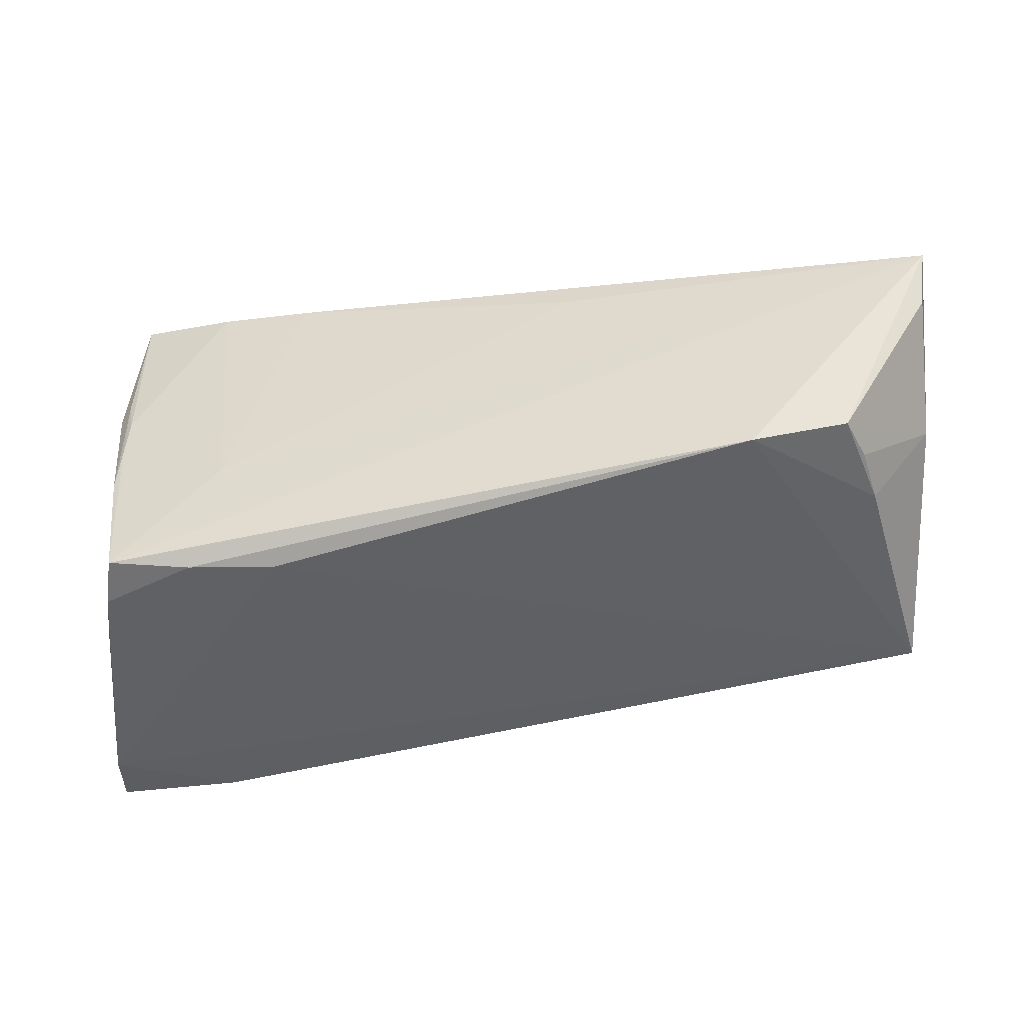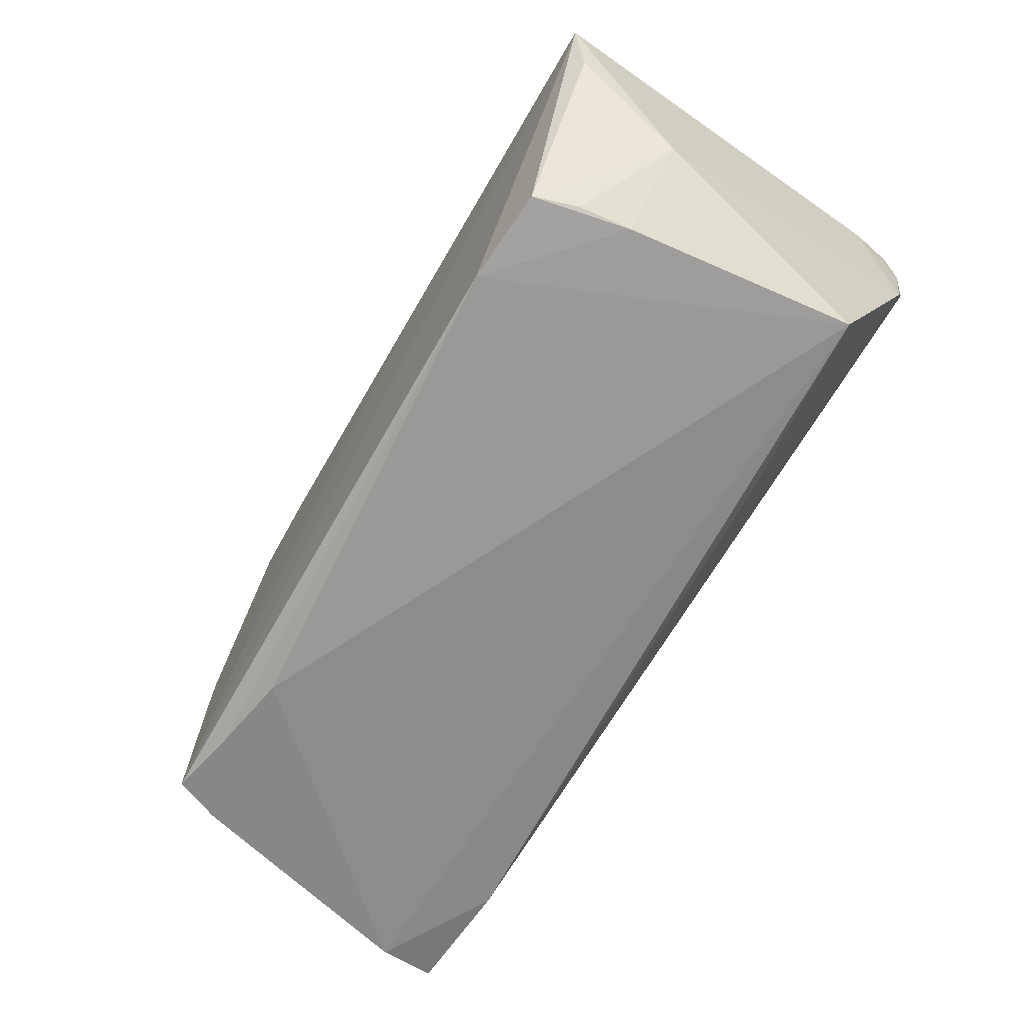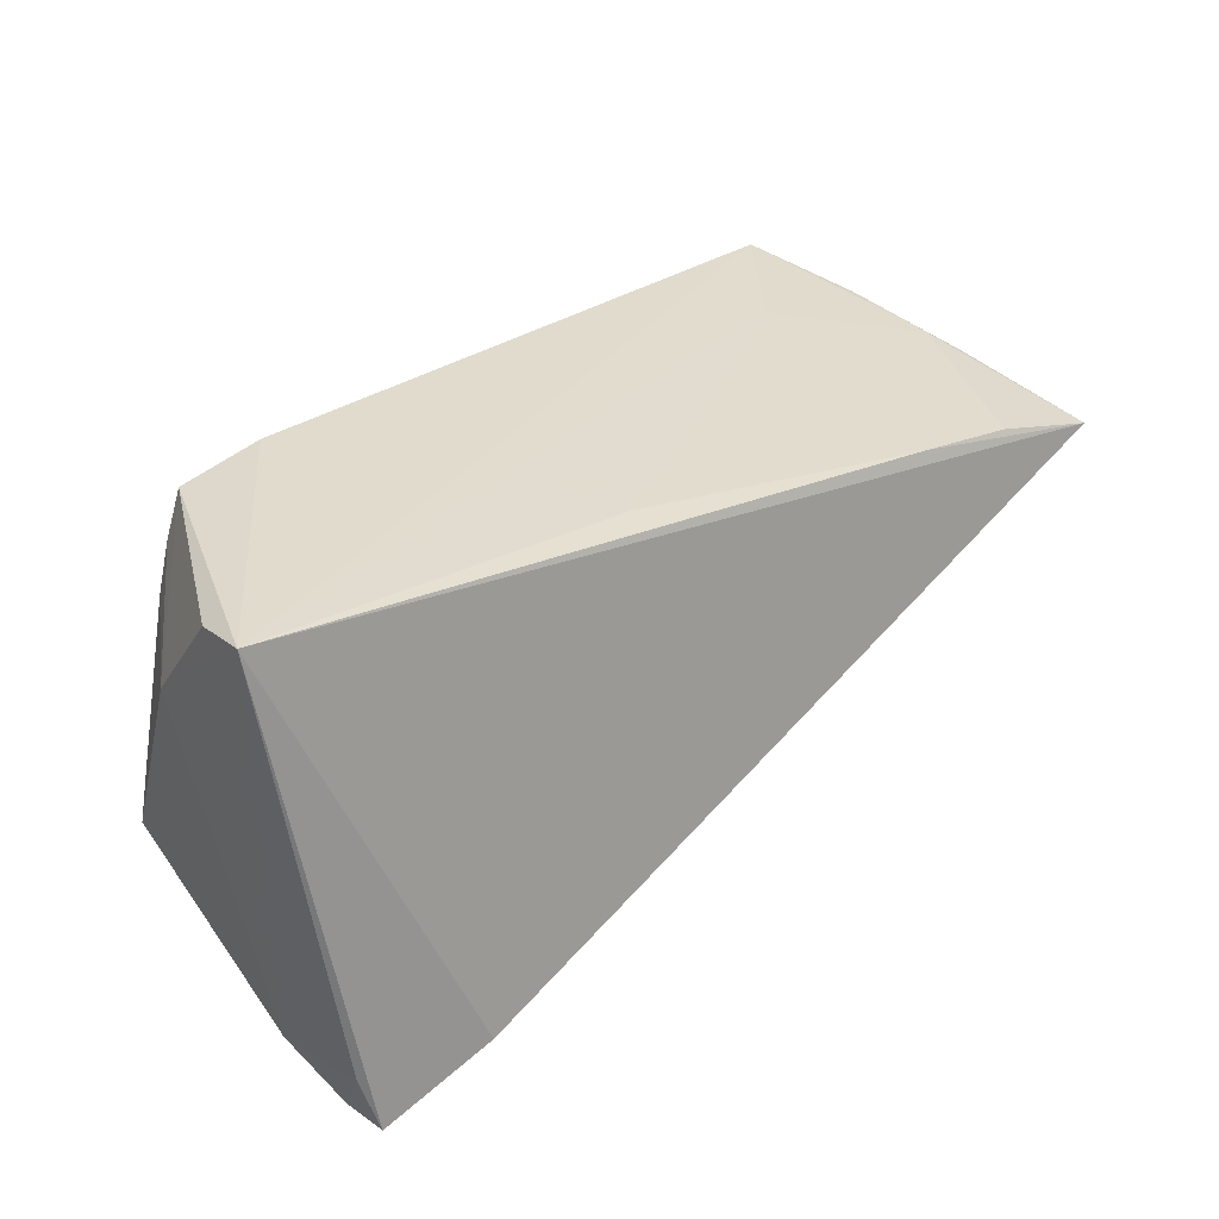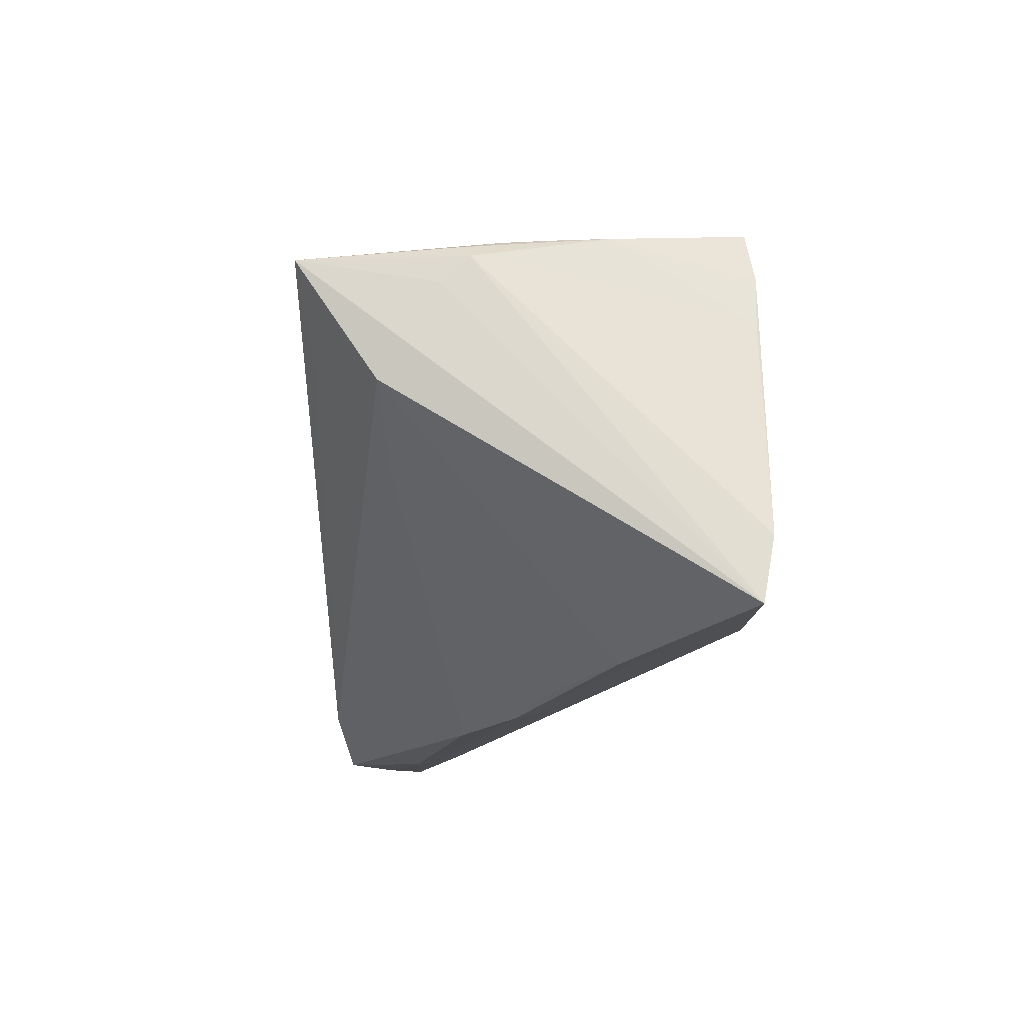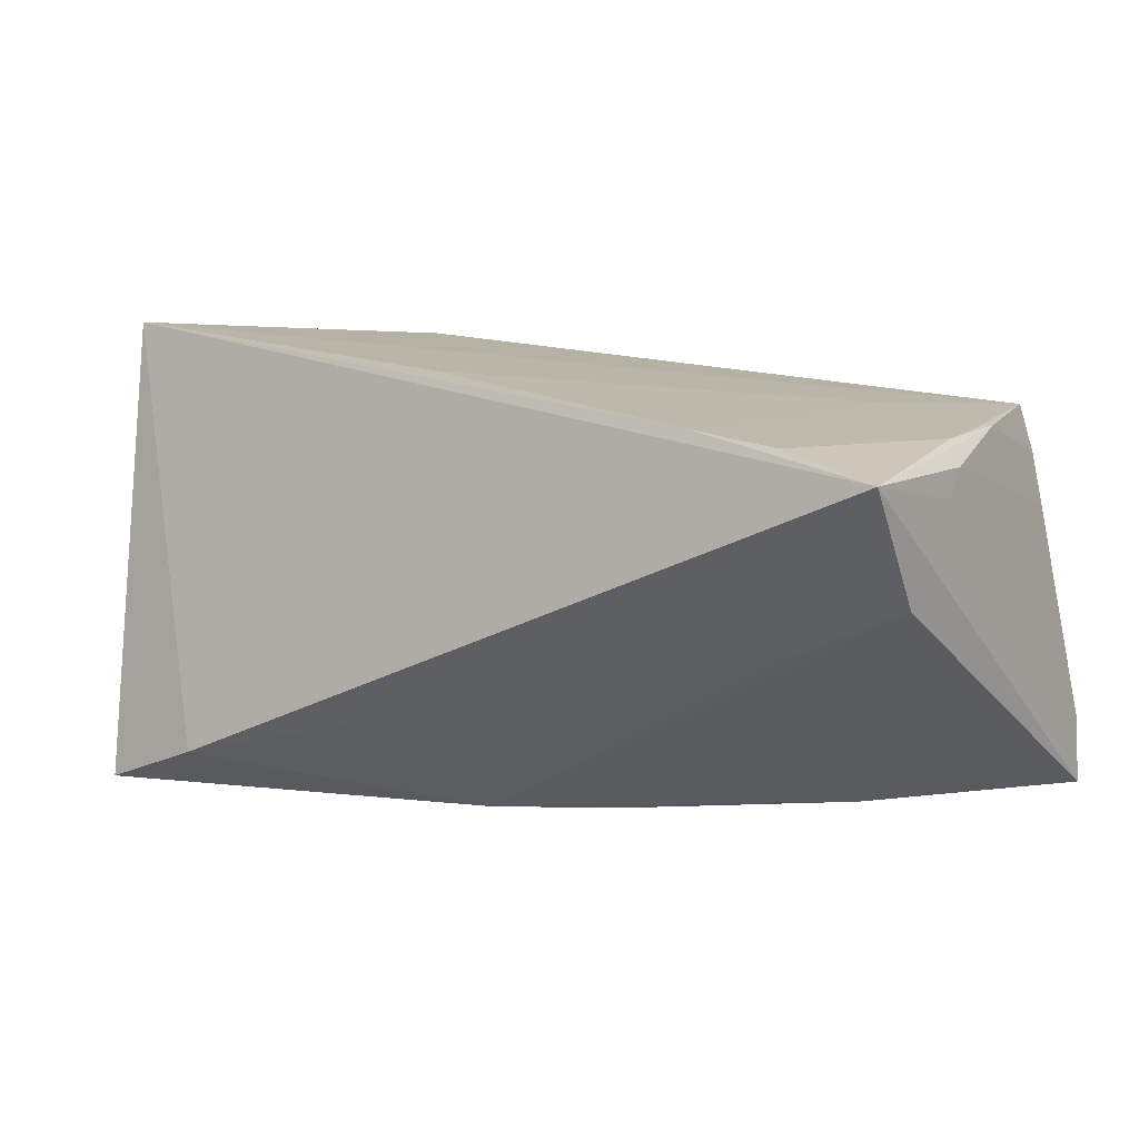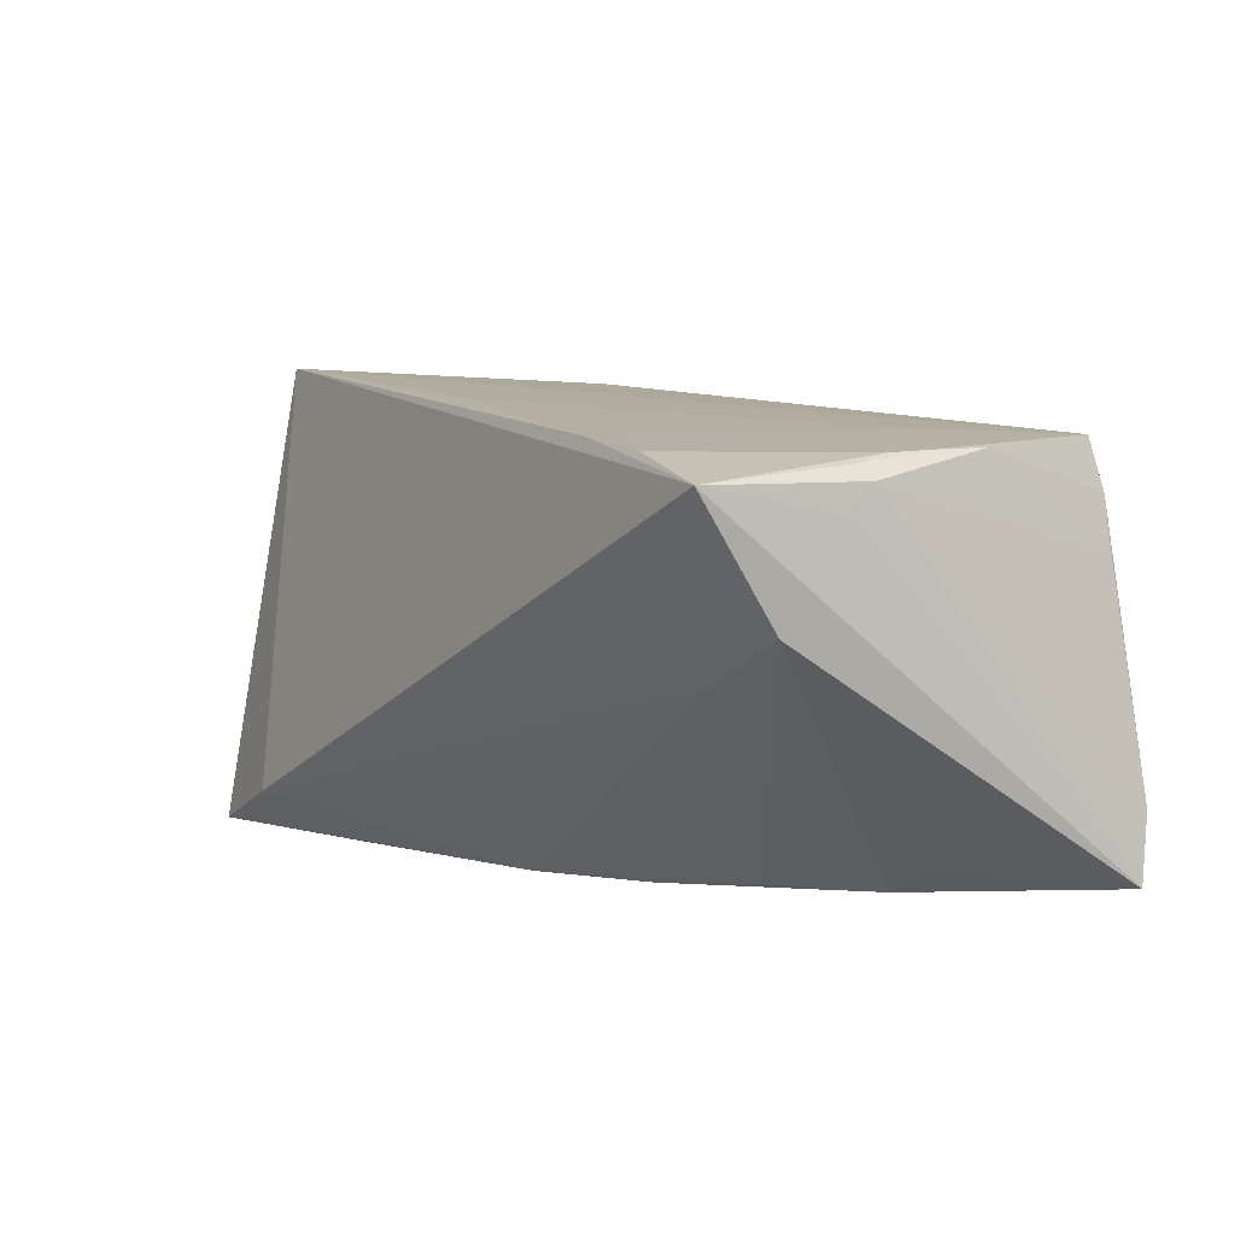
<metadata>
{"format":"obj","ext":"obj","renderer":"f3d","projection":"perspective","resolution":1024,"background":"white","views":[{"elev":-46.4,"azim":-174.1,"up":"+Z"},{"elev":-62.4,"azim":-124.7,"up":"+Z"},{"elev":35.7,"azim":-42.8,"up":"+Y"},{"elev":-14.9,"azim":88.1,"up":"+Y"},{"elev":8.7,"azim":30.1,"up":"+Y"},{"elev":4.0,"azim":55.8,"up":"+Y"}]}
</metadata>
<code>
v -0.05406 -0.02947 0.01309
v 0.0535 0.01639 0.00659
v -0.05487 -0.0283 0.02401
v -0.05396 -0.01366 -0.01966
v 0.0574 -0.01758 -0.02695
v -0.01015 0.02539 0.0144
v 0.03858 0.008358 0.02547
v -0.05831 0.03022 0.01189
v 0.03501 -0.02804 -0.01151
v 0.005545 -0.02871 -0.005528
v 0.03629 0.02175 -0.0107
v -0.04826 0.01575 -0.01872
v 0.02086 -0.02862 -0.005129
v 0.006718 -0.03008 -0.0003563
v 0.05356 0.01308 0.009983
v -0.007987 -0.03022 0.006533
v 0.0521 0.01613 0.02695
v -0.05598 -0.02184 0.02172
v 0.04921 0.02101 -0.02599
v -0.05722 0.02826 0.00433
v -0.04465 0.02801 -0.01816
v 0.03836 -0.00458 0.01608
v -0.04685 0.02242 -0.01809
v -0.05494 -0.0291 0.01789
v 0.02776 0.02077 0.02296
v -0.04084 -0.02308 0.02587
v -0.02794 -0.01849 -0.01874
v 0.052 0.01805 0.007984
v 0.02814 0.01914 -0.02695
v -0.05673 0.01448 -0.006216
v 0.03979 0.01923 0.02445
v -0.0389 -0.03022 0.01328
v 0.05229 0.001608 0.01716
v 0.05095 0.01911 0.002885
v 0.04176 -0.02406 -0.01092
v 0.05214 0.008721 -0.02665
v 0.05109 0.01942 -0.003163
v 0.05831 -0.02555 -0.02544
v 0.03898 0.02008 -0.02694
v 0.04251 -0.02528 -0.02515
v 0.05072 0.01497 -0.02695
v 0.05132 0.01964 -0.009992
v -0.05522 -0.02685 0.007155
v -0.03281 0.02813 -0.01999
f 8 26 17
f 38 17 33
f 8 17 25
f 3 26 8
f 3 16 26
f 3 24 32
f 32 16 3
f 7 17 26
f 26 33 7
f 7 33 17
f 26 16 22
f 22 33 26
f 16 33 22
f 8 25 6
f 31 25 17
f 15 17 38
f 38 2 15
f 15 2 17
f 30 43 8
f 4 43 30
f 1 43 40
f 32 24 1
f 24 43 1
f 4 40 27
f 27 43 4
f 40 43 27
f 14 40 38
f 38 9 14
f 14 16 32
f 32 1 14
f 38 33 35
f 35 9 38
f 33 9 35
f 5 40 4
f 4 29 5
f 38 40 5
f 5 2 38
f 5 36 2
f 4 30 12
f 8 19 44
f 44 21 8
f 44 12 21
f 44 29 4
f 4 12 44
f 18 3 8
f 24 3 18
f 8 43 18
f 18 43 24
f 11 6 25
f 25 31 11
f 11 19 8
f 8 6 11
f 41 5 29
f 36 5 41
f 17 2 28
f 19 37 42
f 42 41 19
f 42 28 2
f 37 28 42
f 2 36 42
f 36 41 42
f 34 37 19
f 19 11 34
f 34 11 31
f 34 31 17
f 17 28 34
f 34 28 37
f 8 21 20
f 20 30 8
f 21 30 20
f 10 1 40
f 40 14 10
f 10 14 1
f 13 9 33
f 13 14 9
f 13 33 16
f 16 14 13
f 23 30 21
f 21 12 23
f 23 12 30
f 39 44 19
f 29 44 39
f 19 41 39
f 39 41 29

</code>
